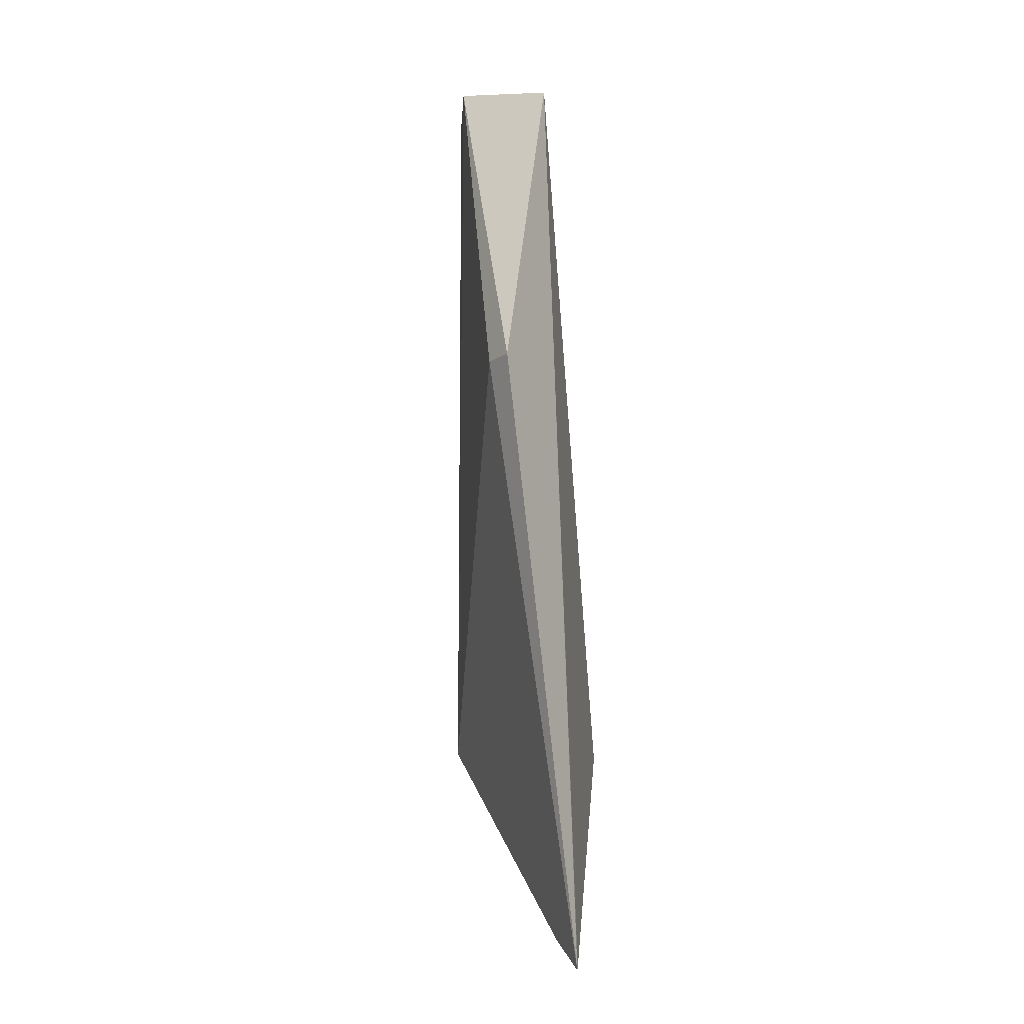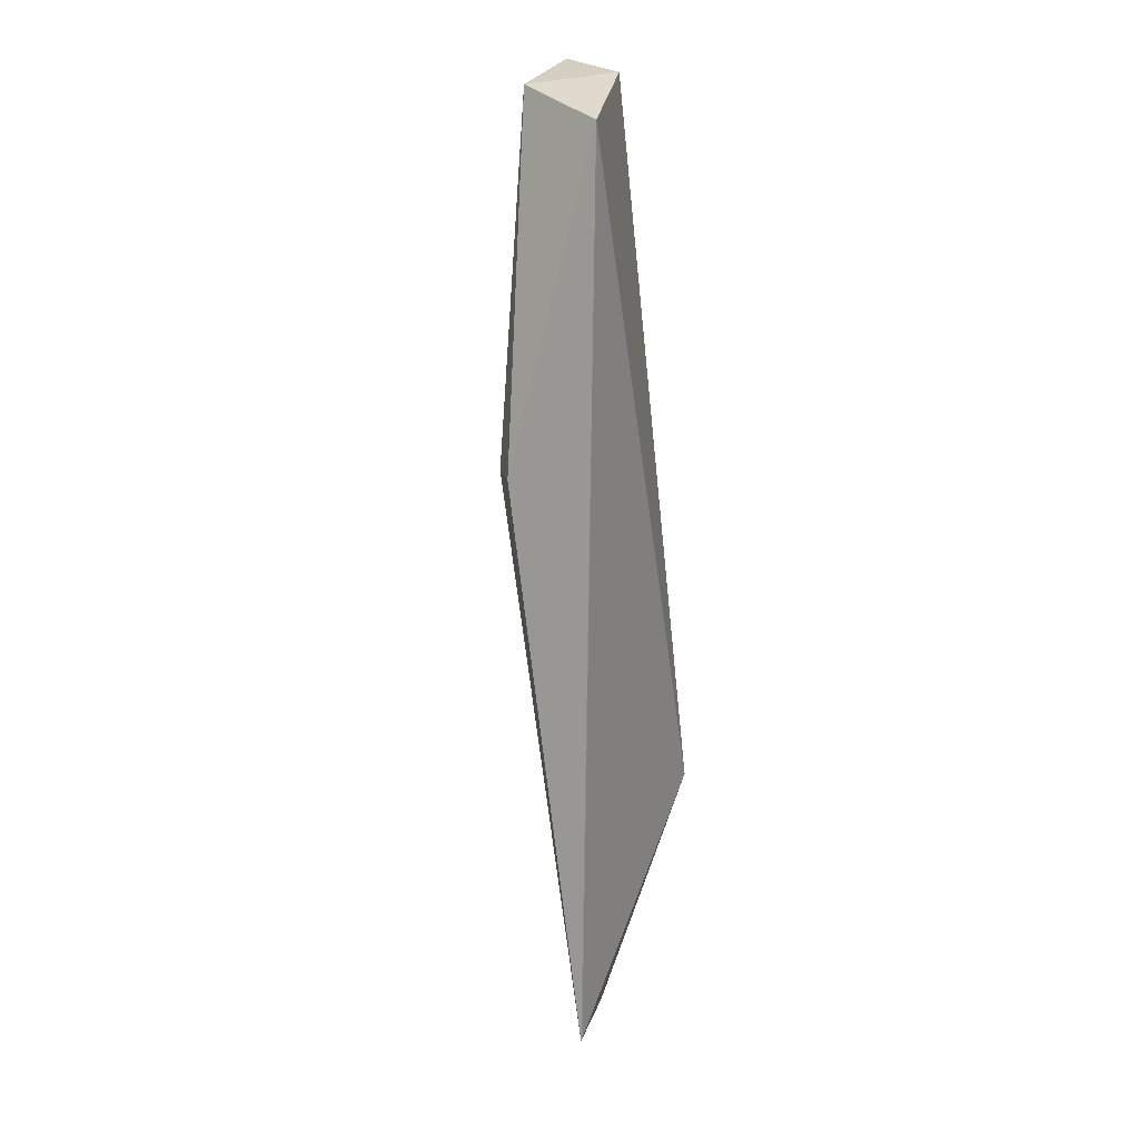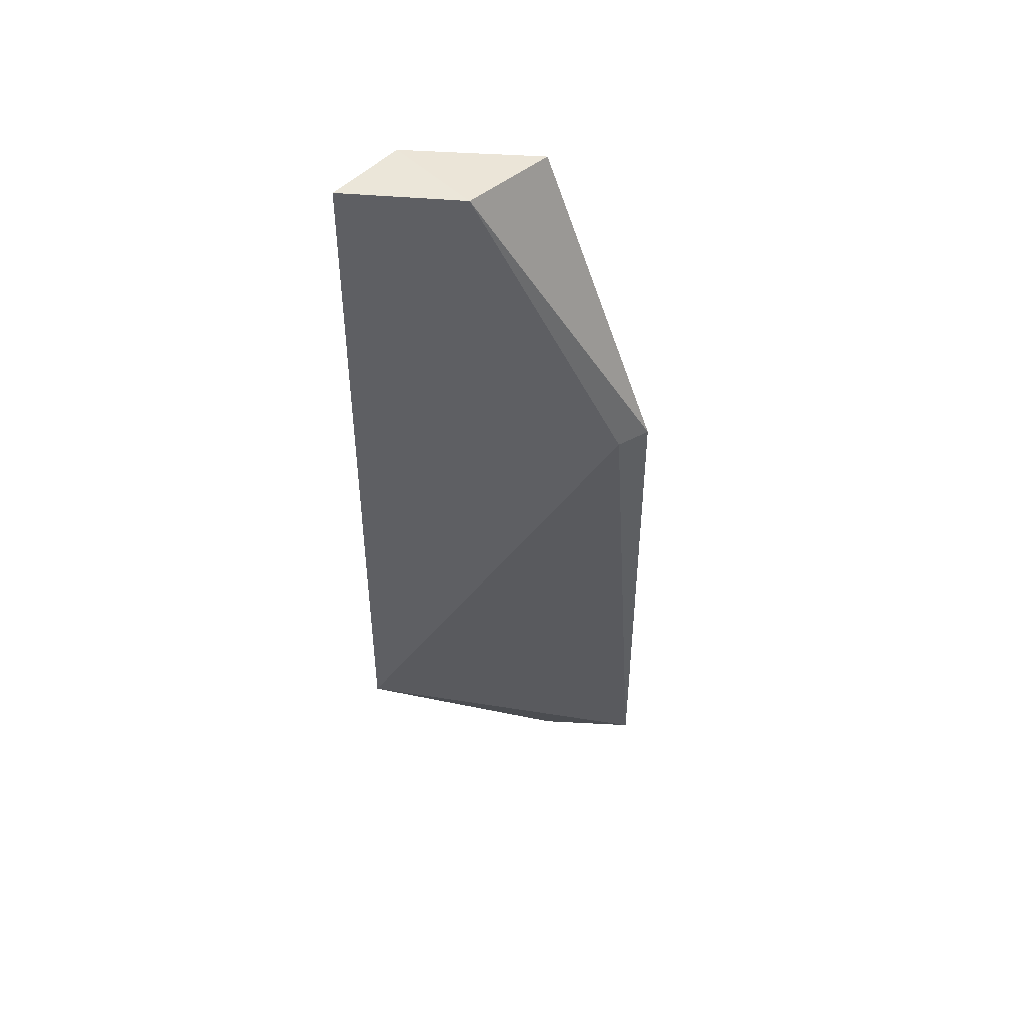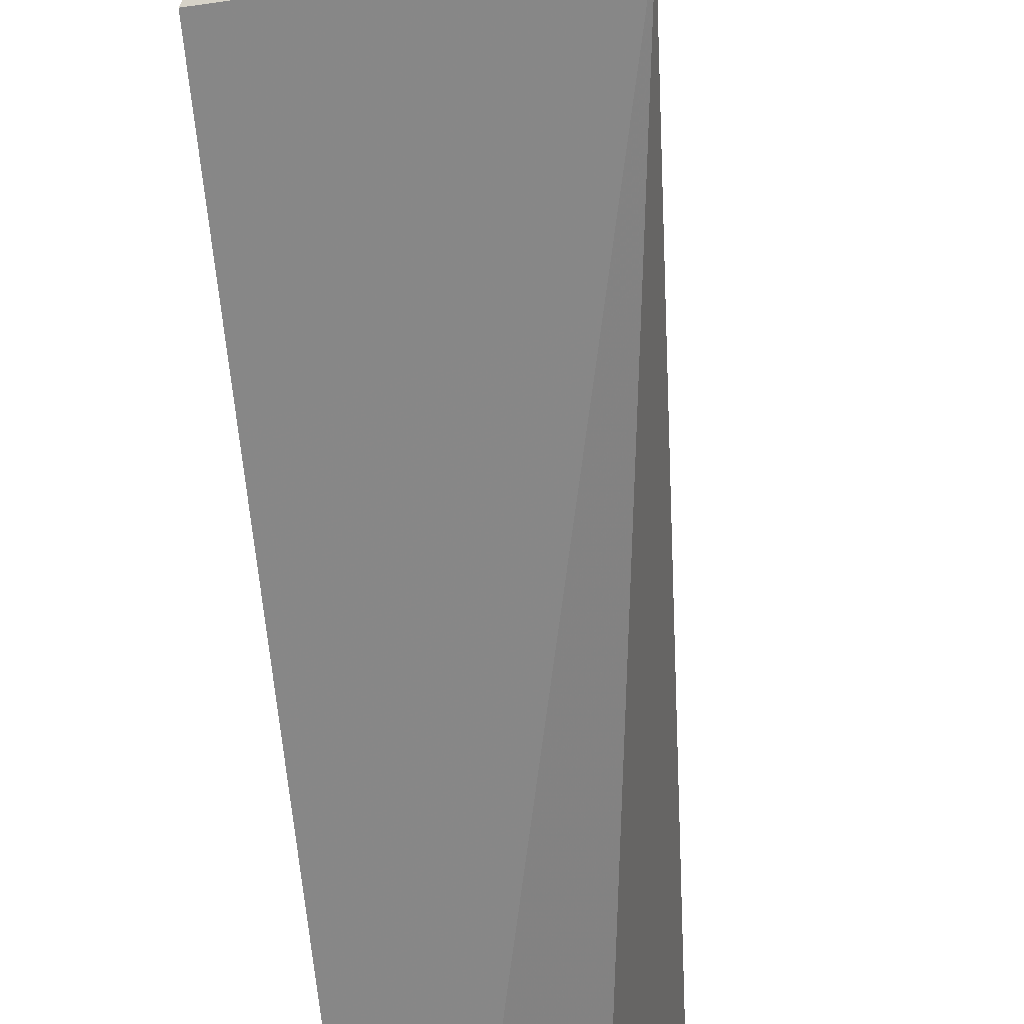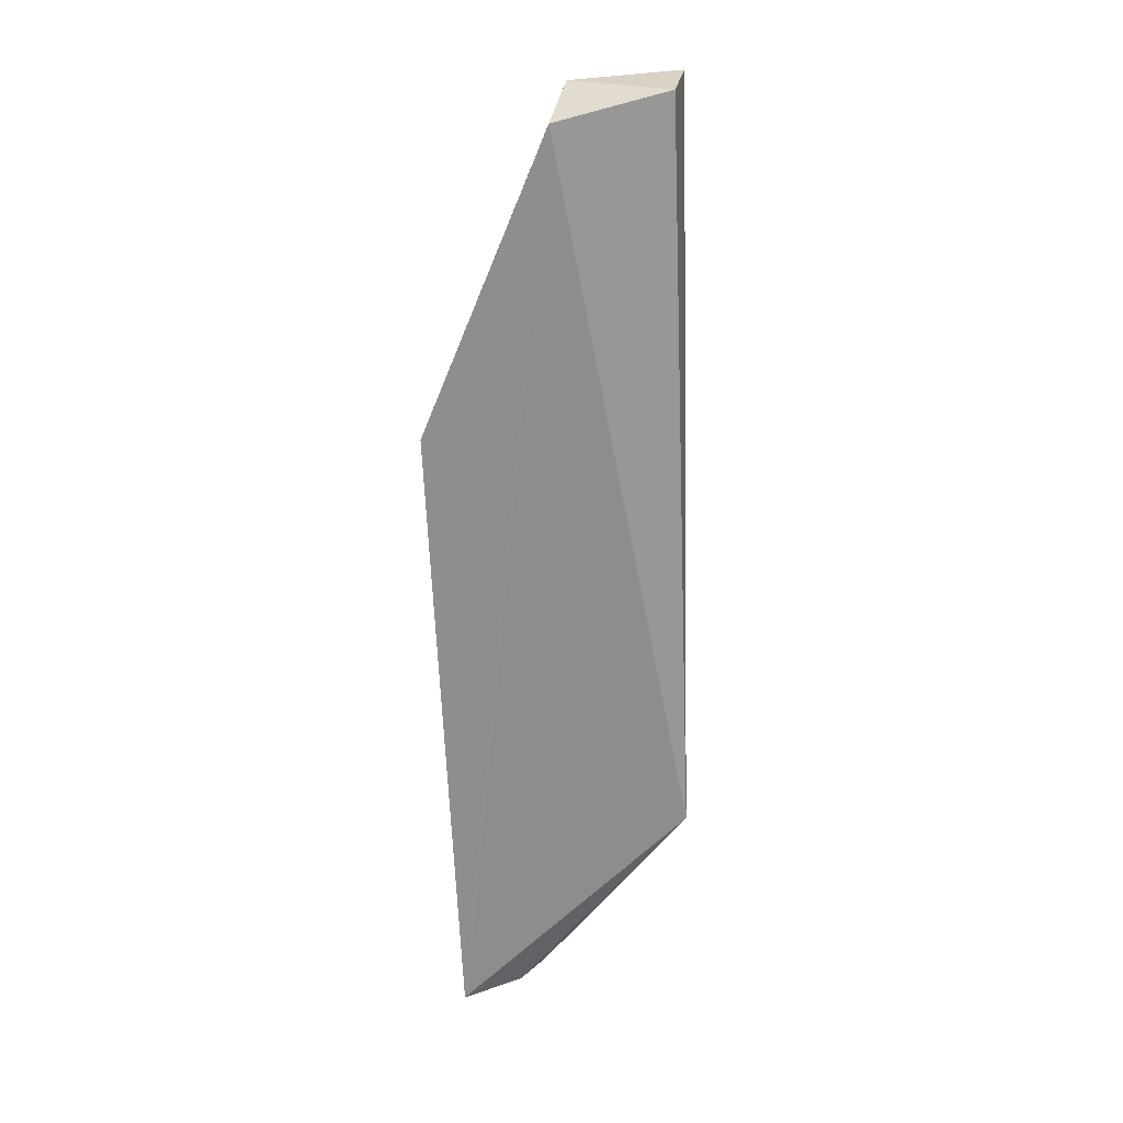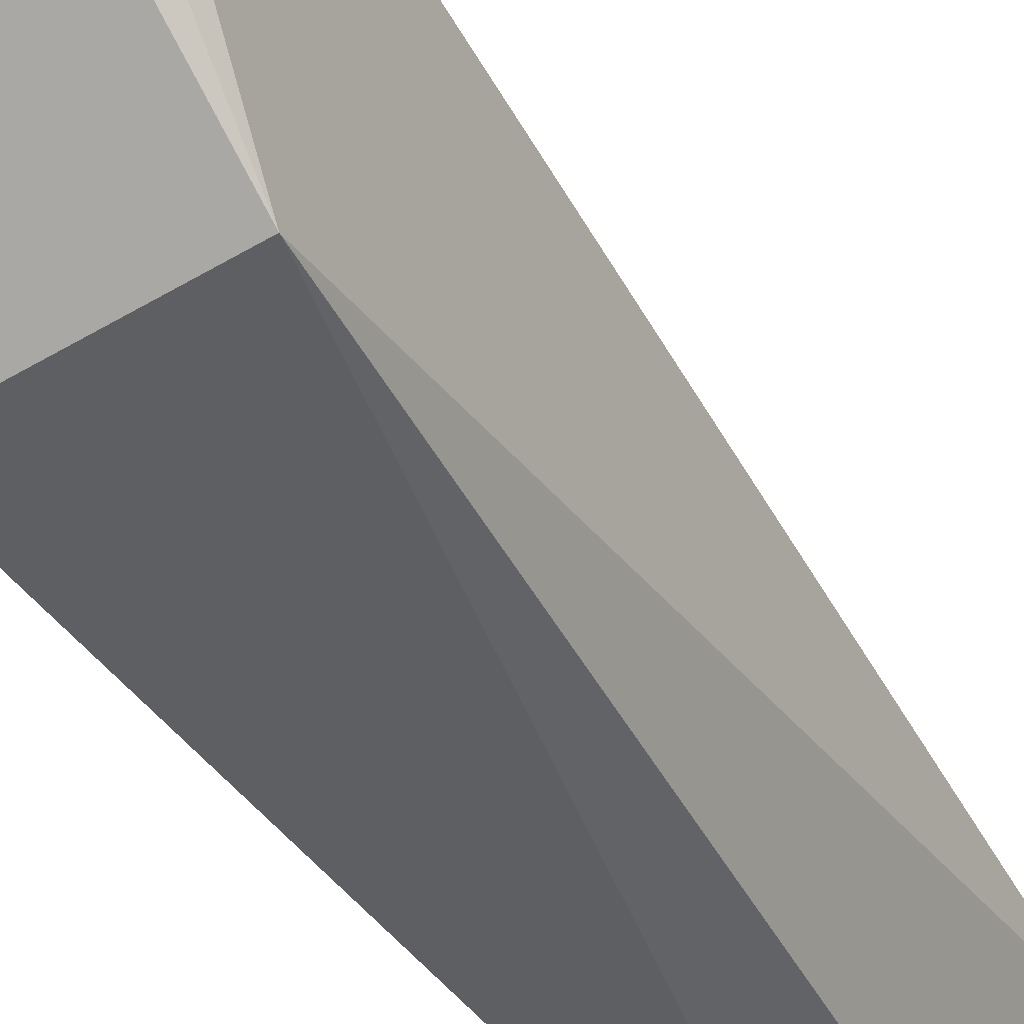
<metadata>
{"format":"obj","ext":"obj","renderer":"f3d","projection":"perspective","resolution":1024,"background":"white","views":[{"elev":-1.5,"azim":9.6,"up":"+Y"},{"elev":27.6,"azim":30.5,"up":"+Y"},{"elev":48.5,"azim":-69.9,"up":"+Y"},{"elev":-61.5,"azim":5.3,"up":"+Z"},{"elev":28.8,"azim":76.7,"up":"+Y"},{"elev":-40.4,"azim":30.6,"up":"+Z"}]}
</metadata>
<code>
v -0.03225 0.002656 0.07854
v -0.02725 -0.04226 0.07755
v -0.03081 0.02413 0.06991
v -0.03968 0.02461 0.0585
v -0.03996 -0.02896 0.05836
v -0.03778 0.02489 0.06714
v -0.03388 0.002298 0.07687
v -0.02813 -0.02894 0.06008
v -0.03433 0.02478 0.06072
v -0.02724 -0.0421 0.07739
v -0.02972 -0.04171 0.07061
v -0.02819 -0.04206 0.07293
f 1 2 3
f 6 1 3
f 6 4 5
f 7 5 2
f 7 2 1
f 7 6 5
f 7 1 6
f 8 5 4
f 9 6 3
f 9 4 6
f 9 8 4
f 9 3 8
f 10 8 3
f 10 3 2
f 11 2 5
f 11 5 8
f 12 10 2
f 12 2 11
f 12 11 8
f 12 8 10

</code>
